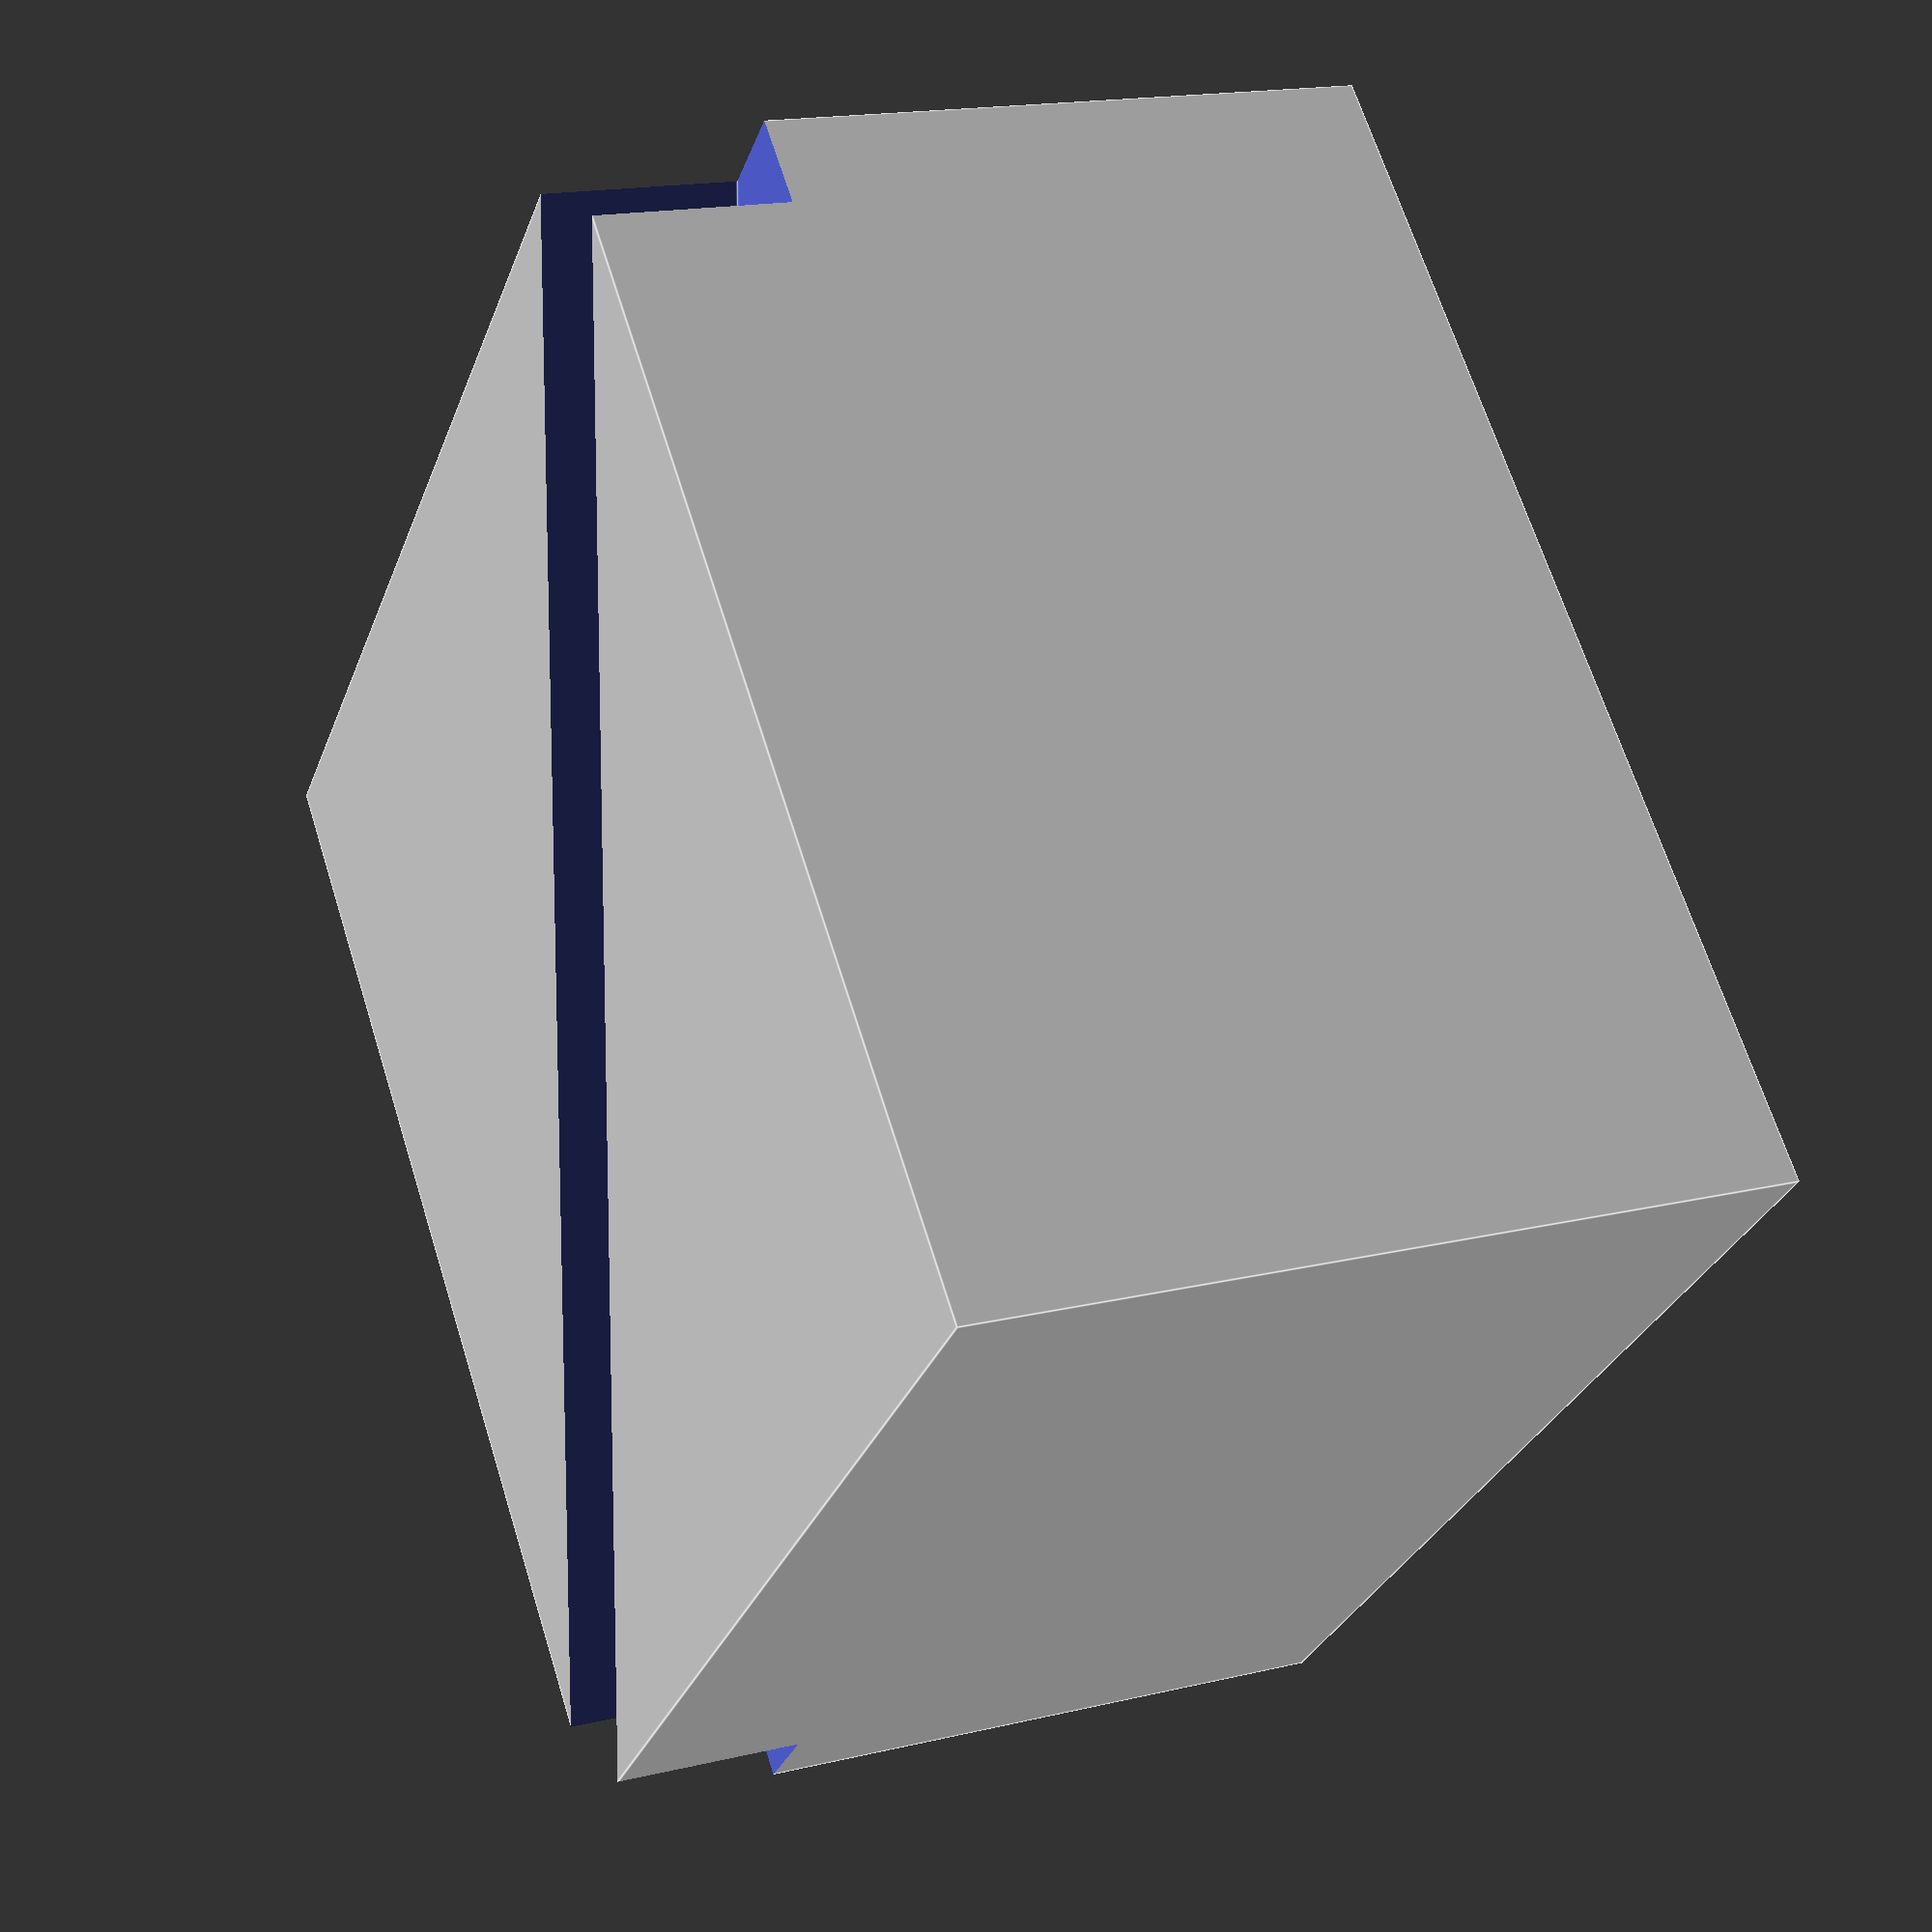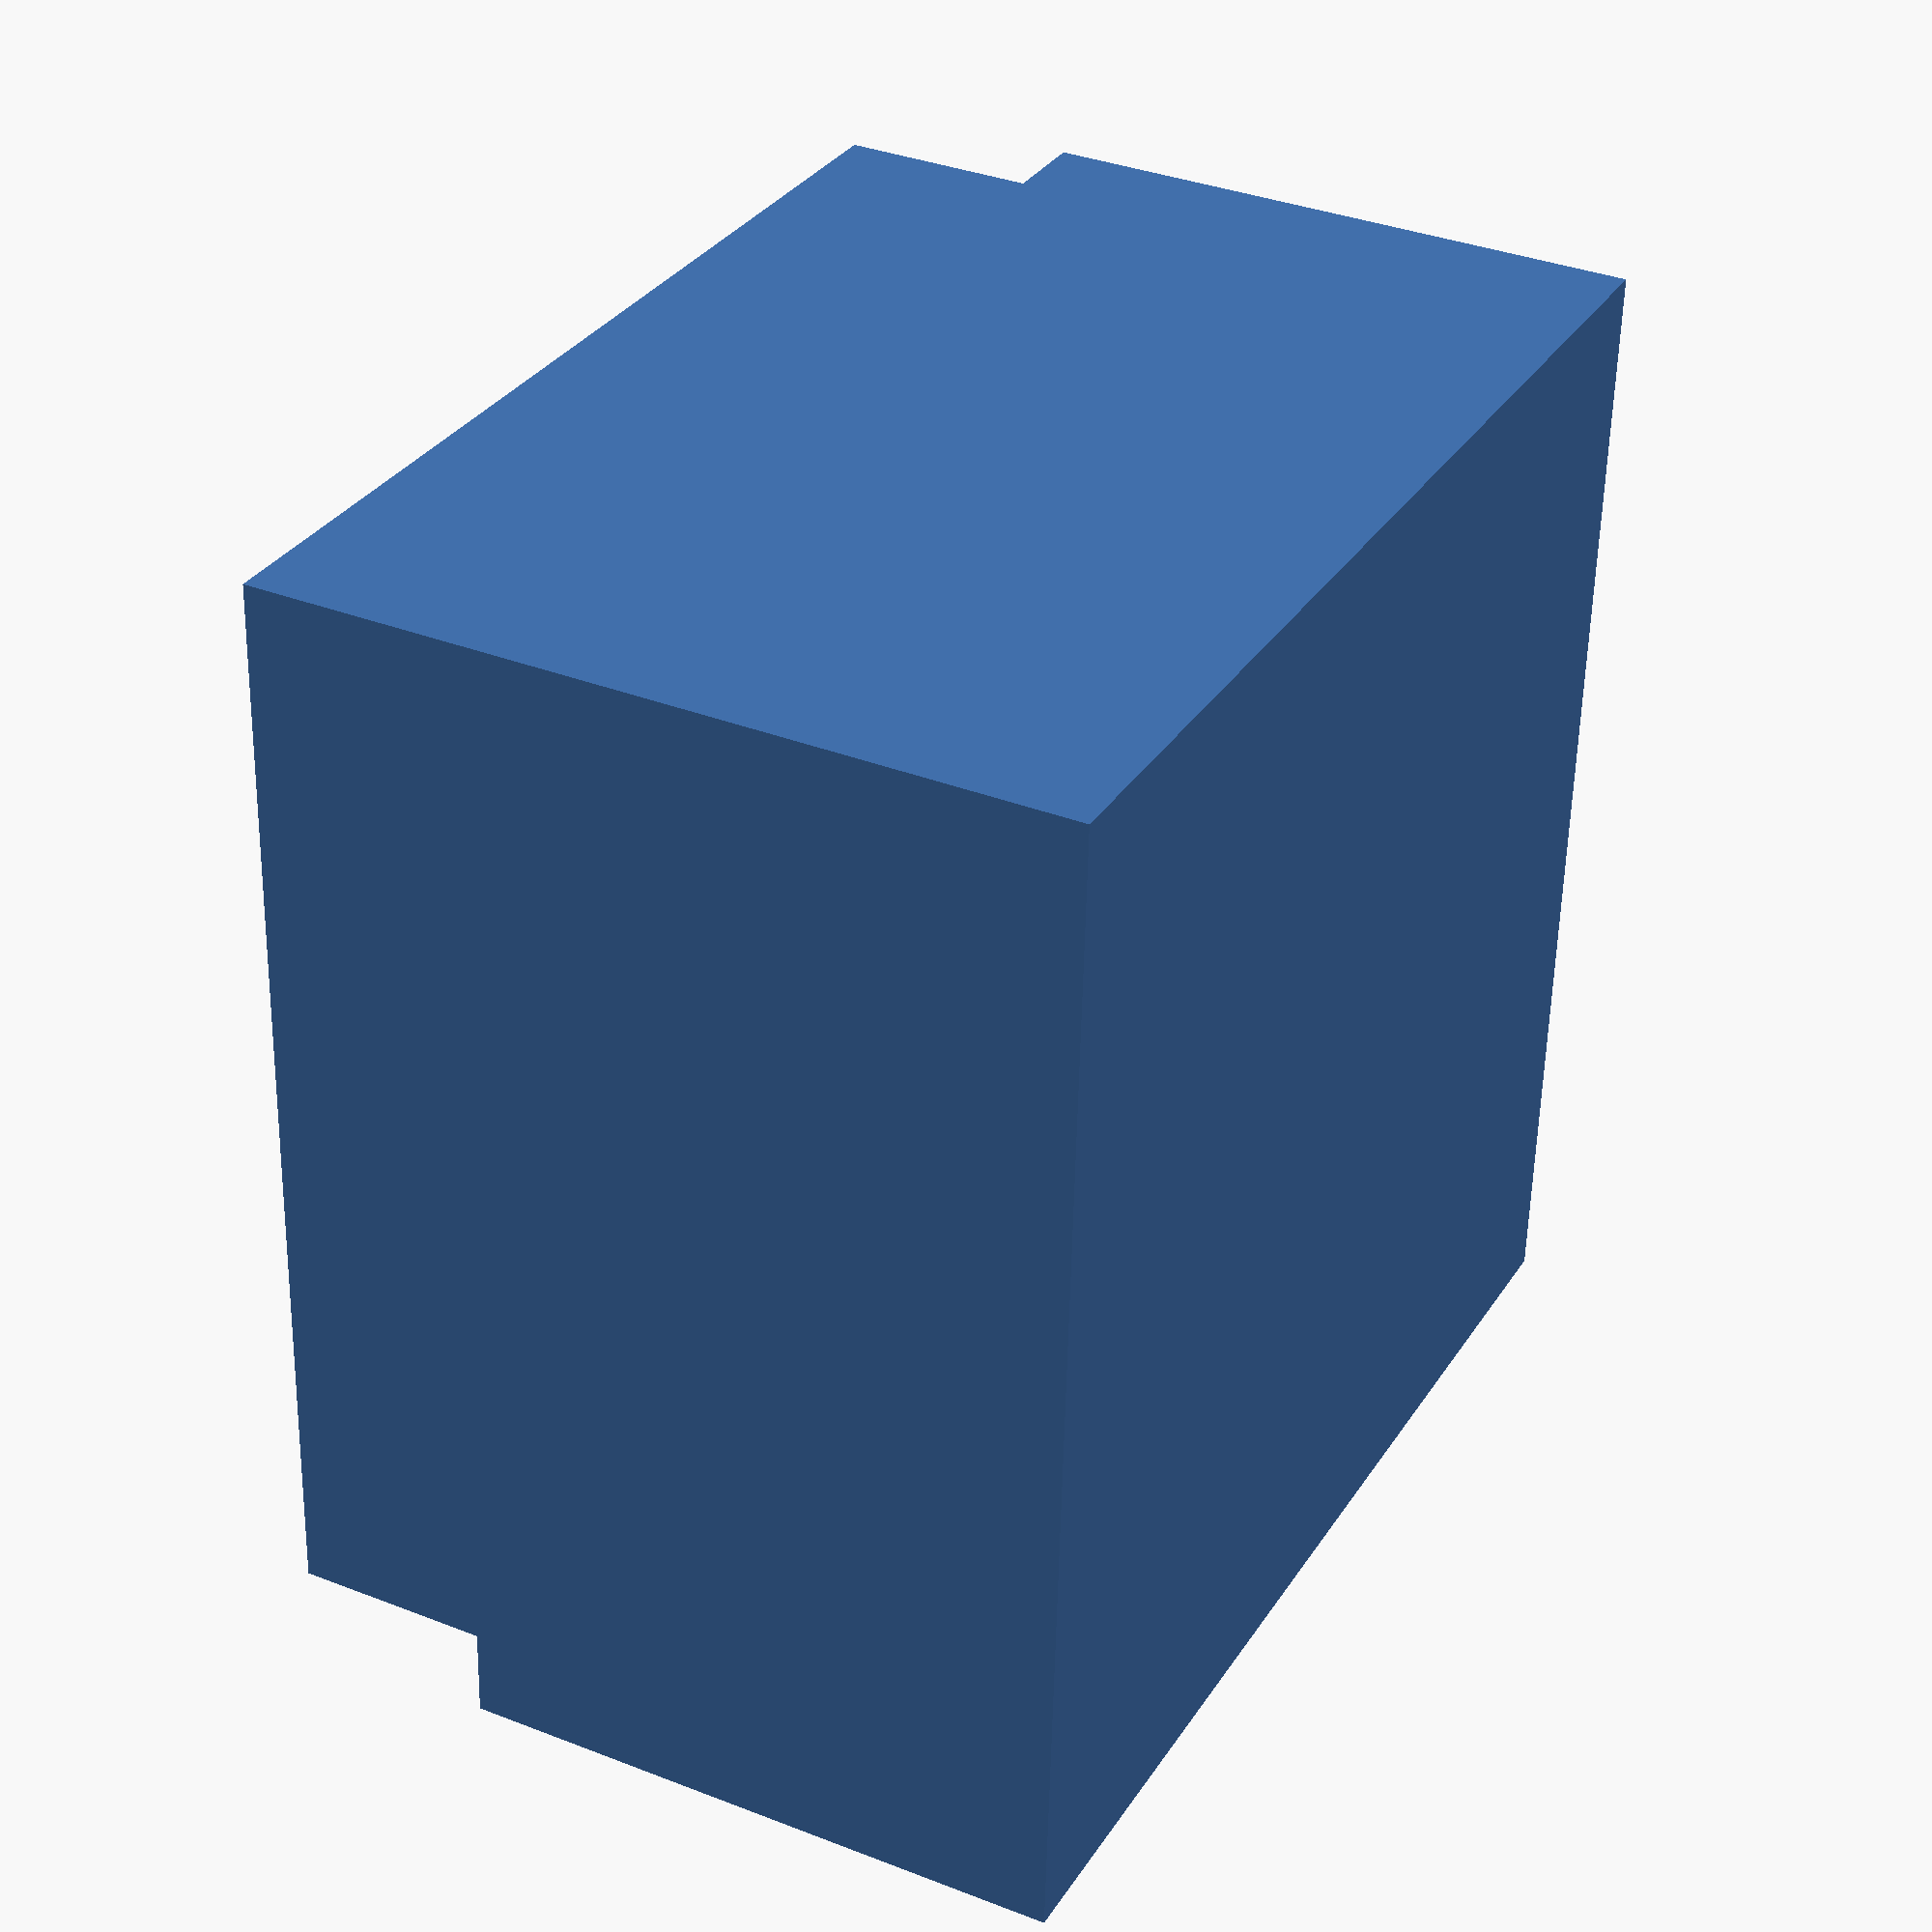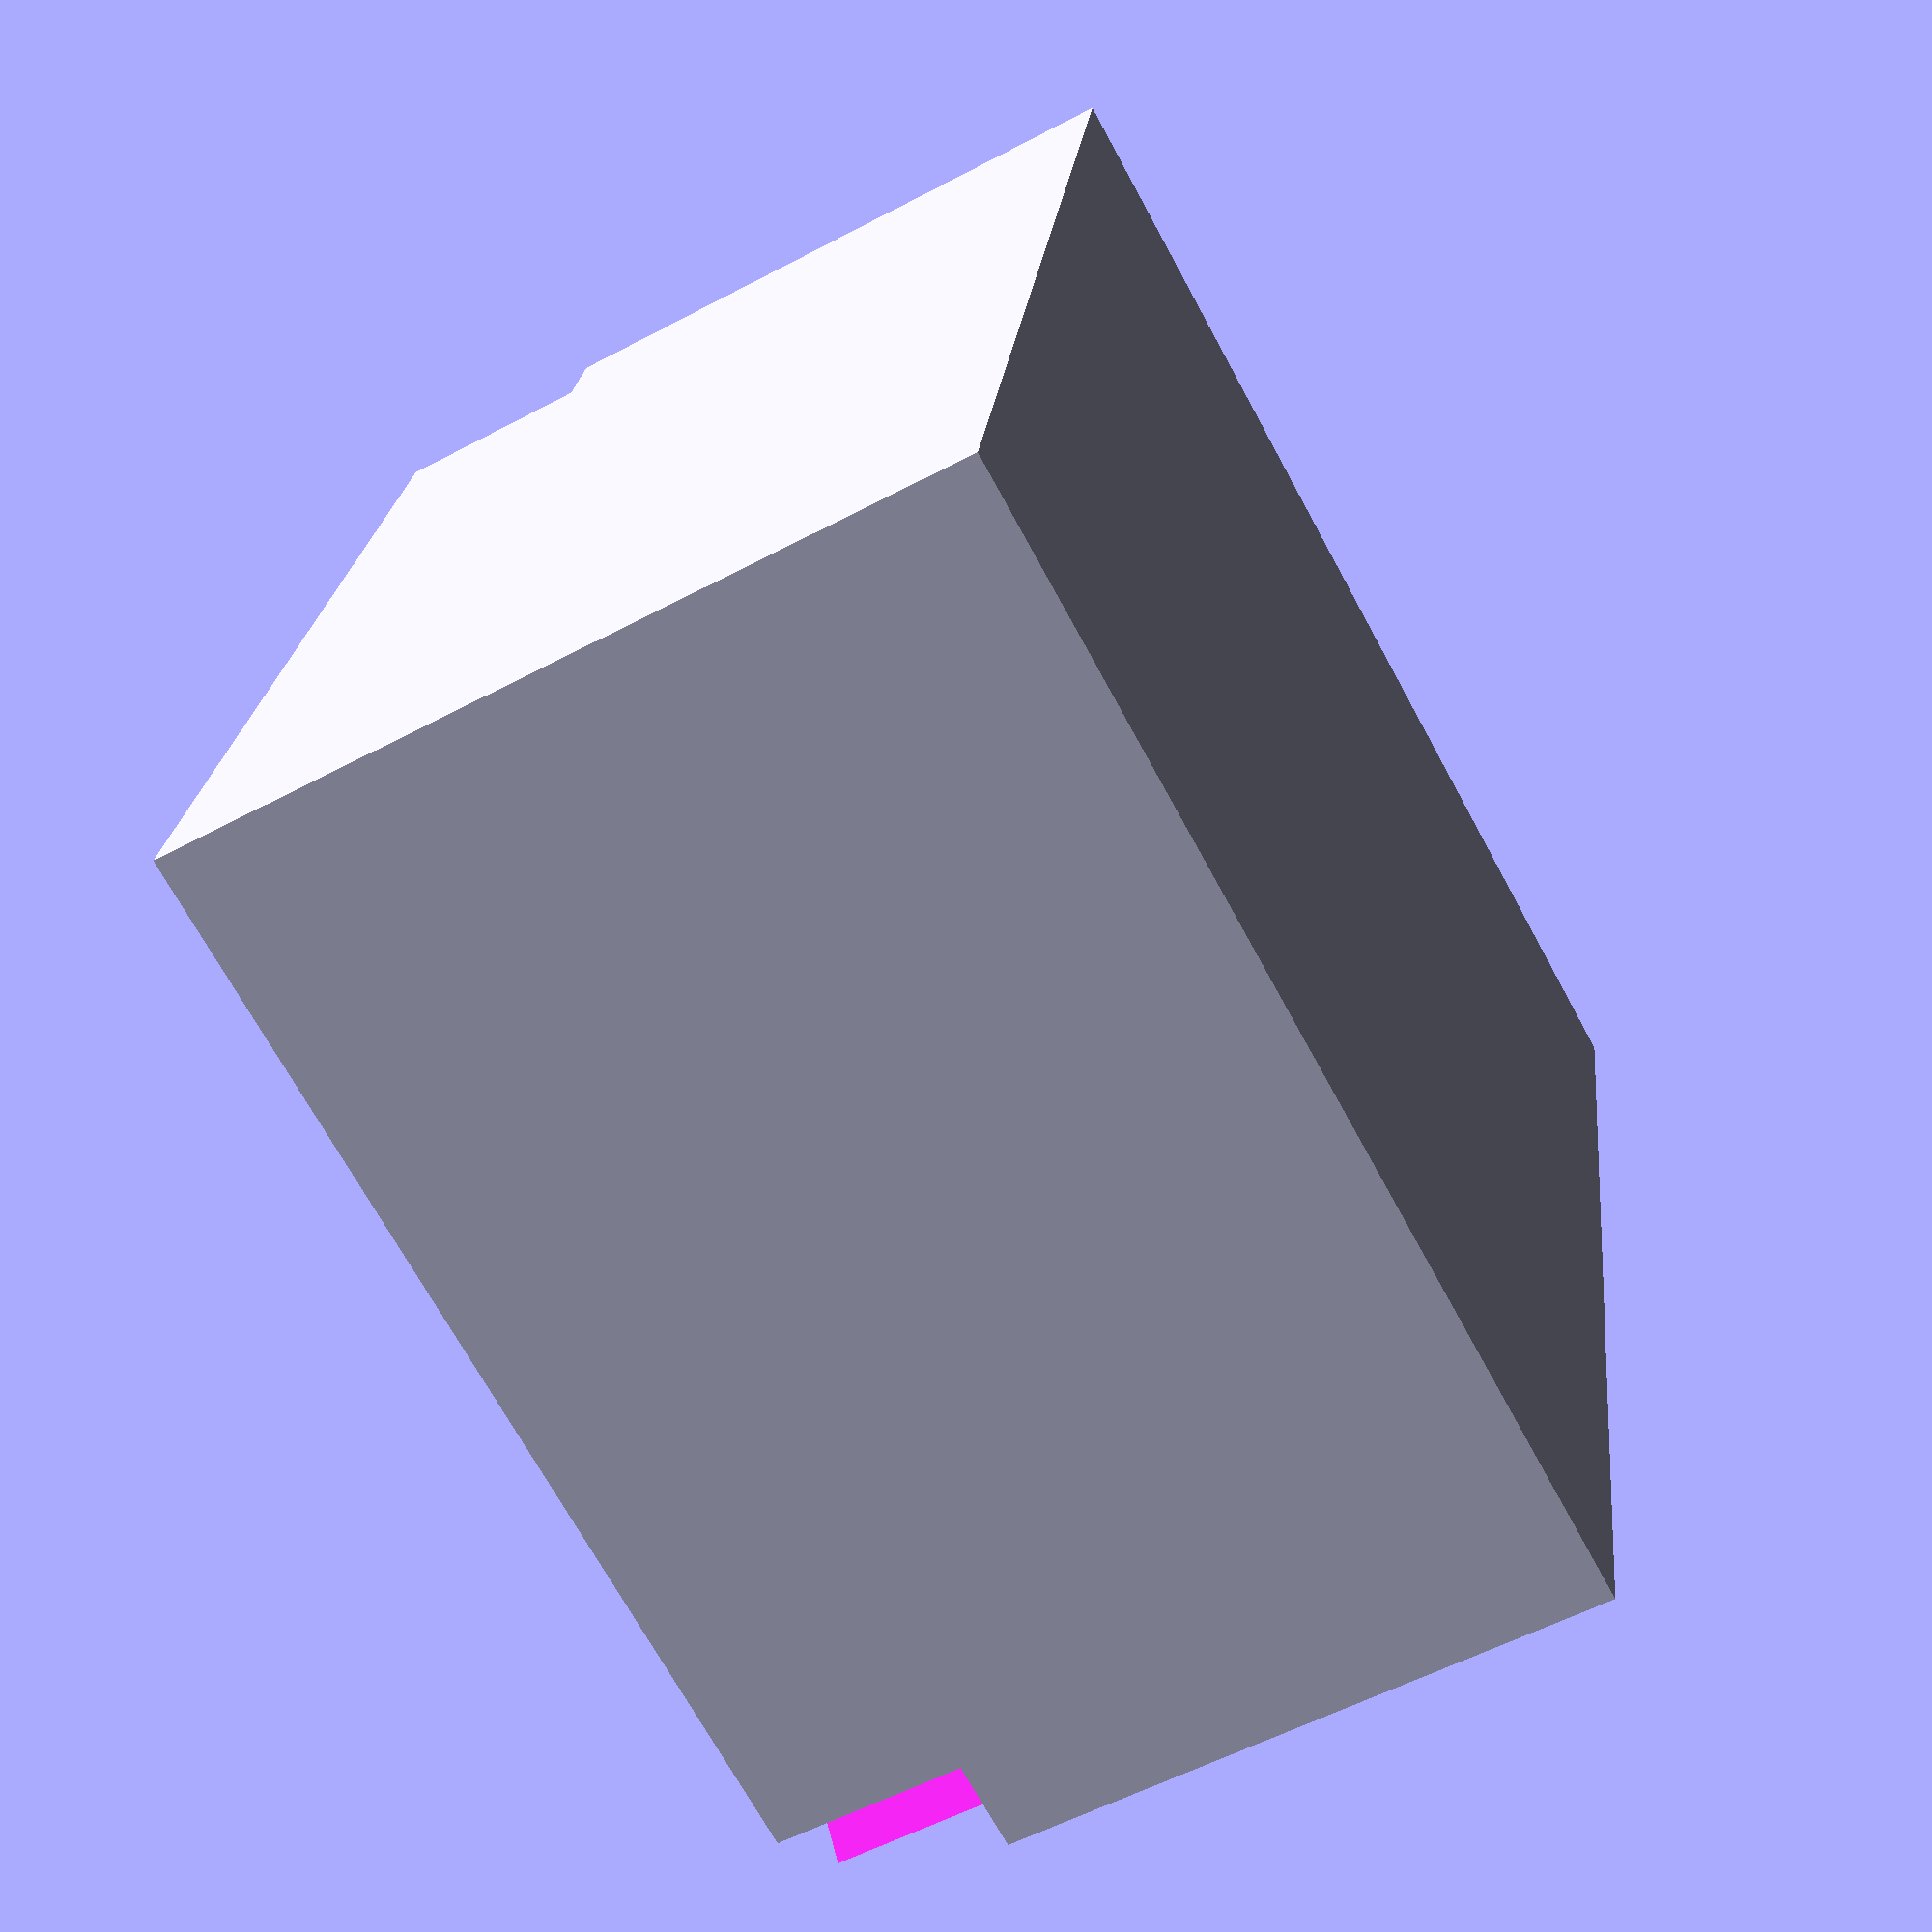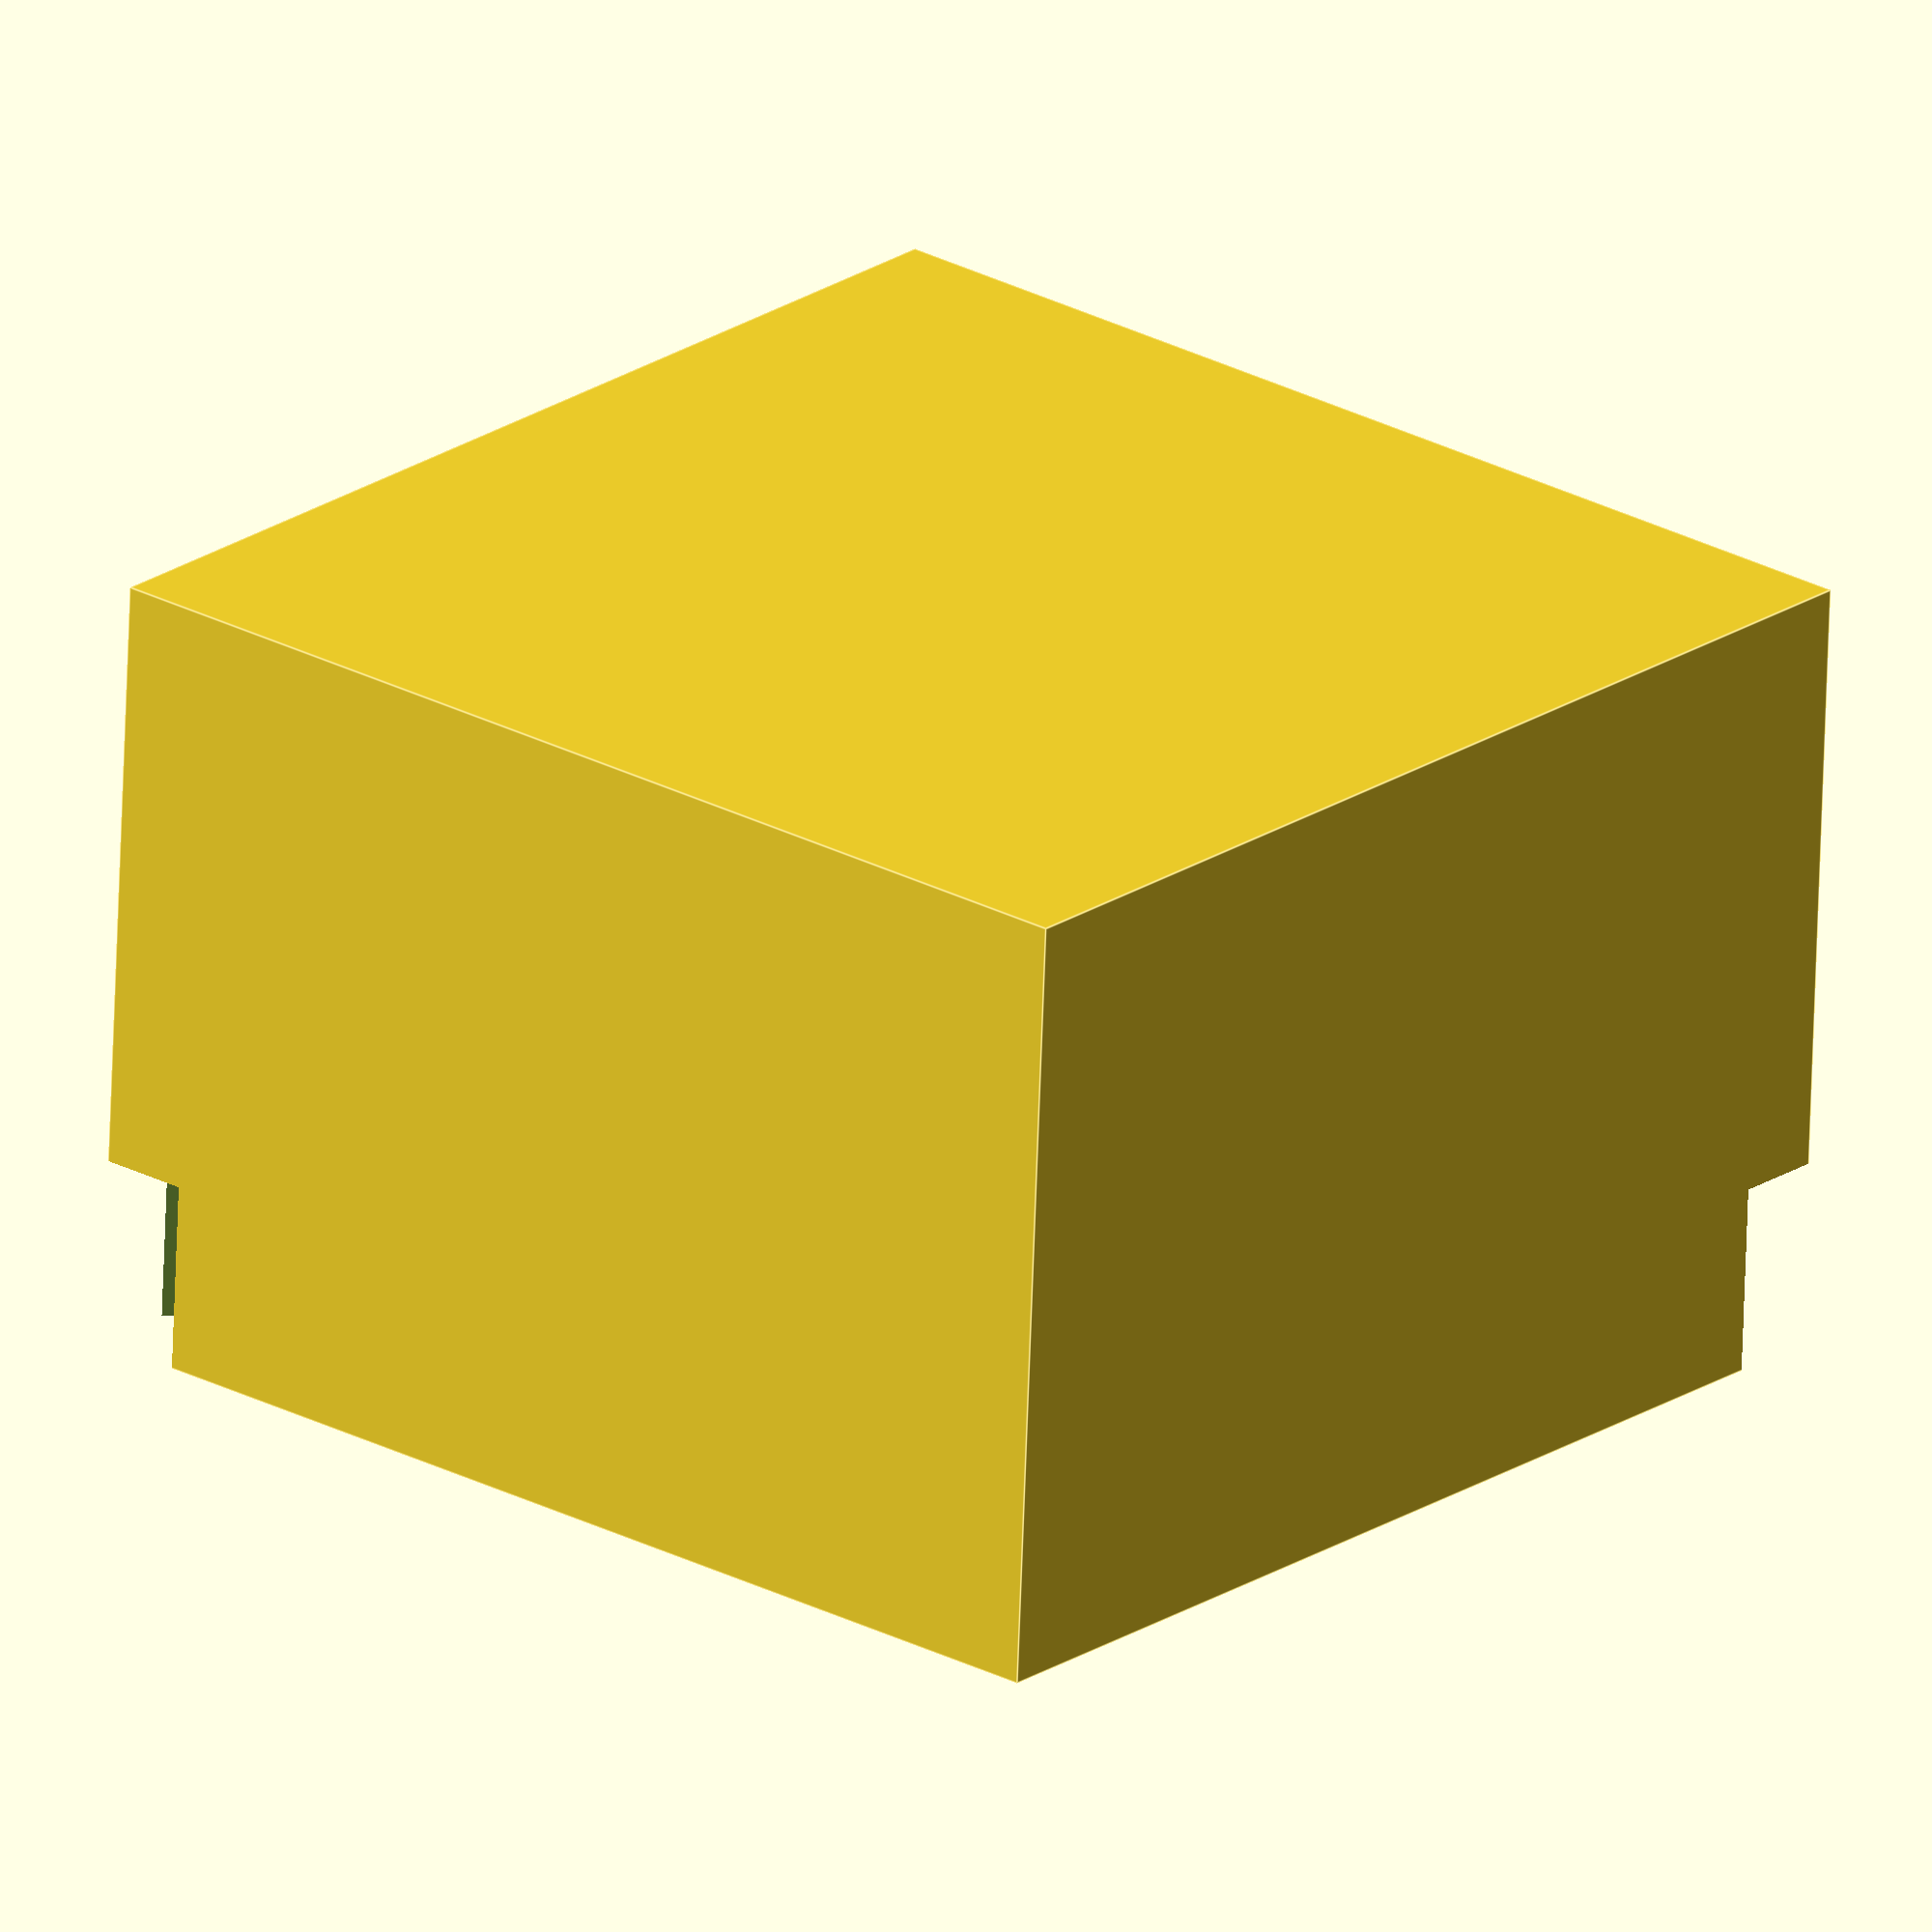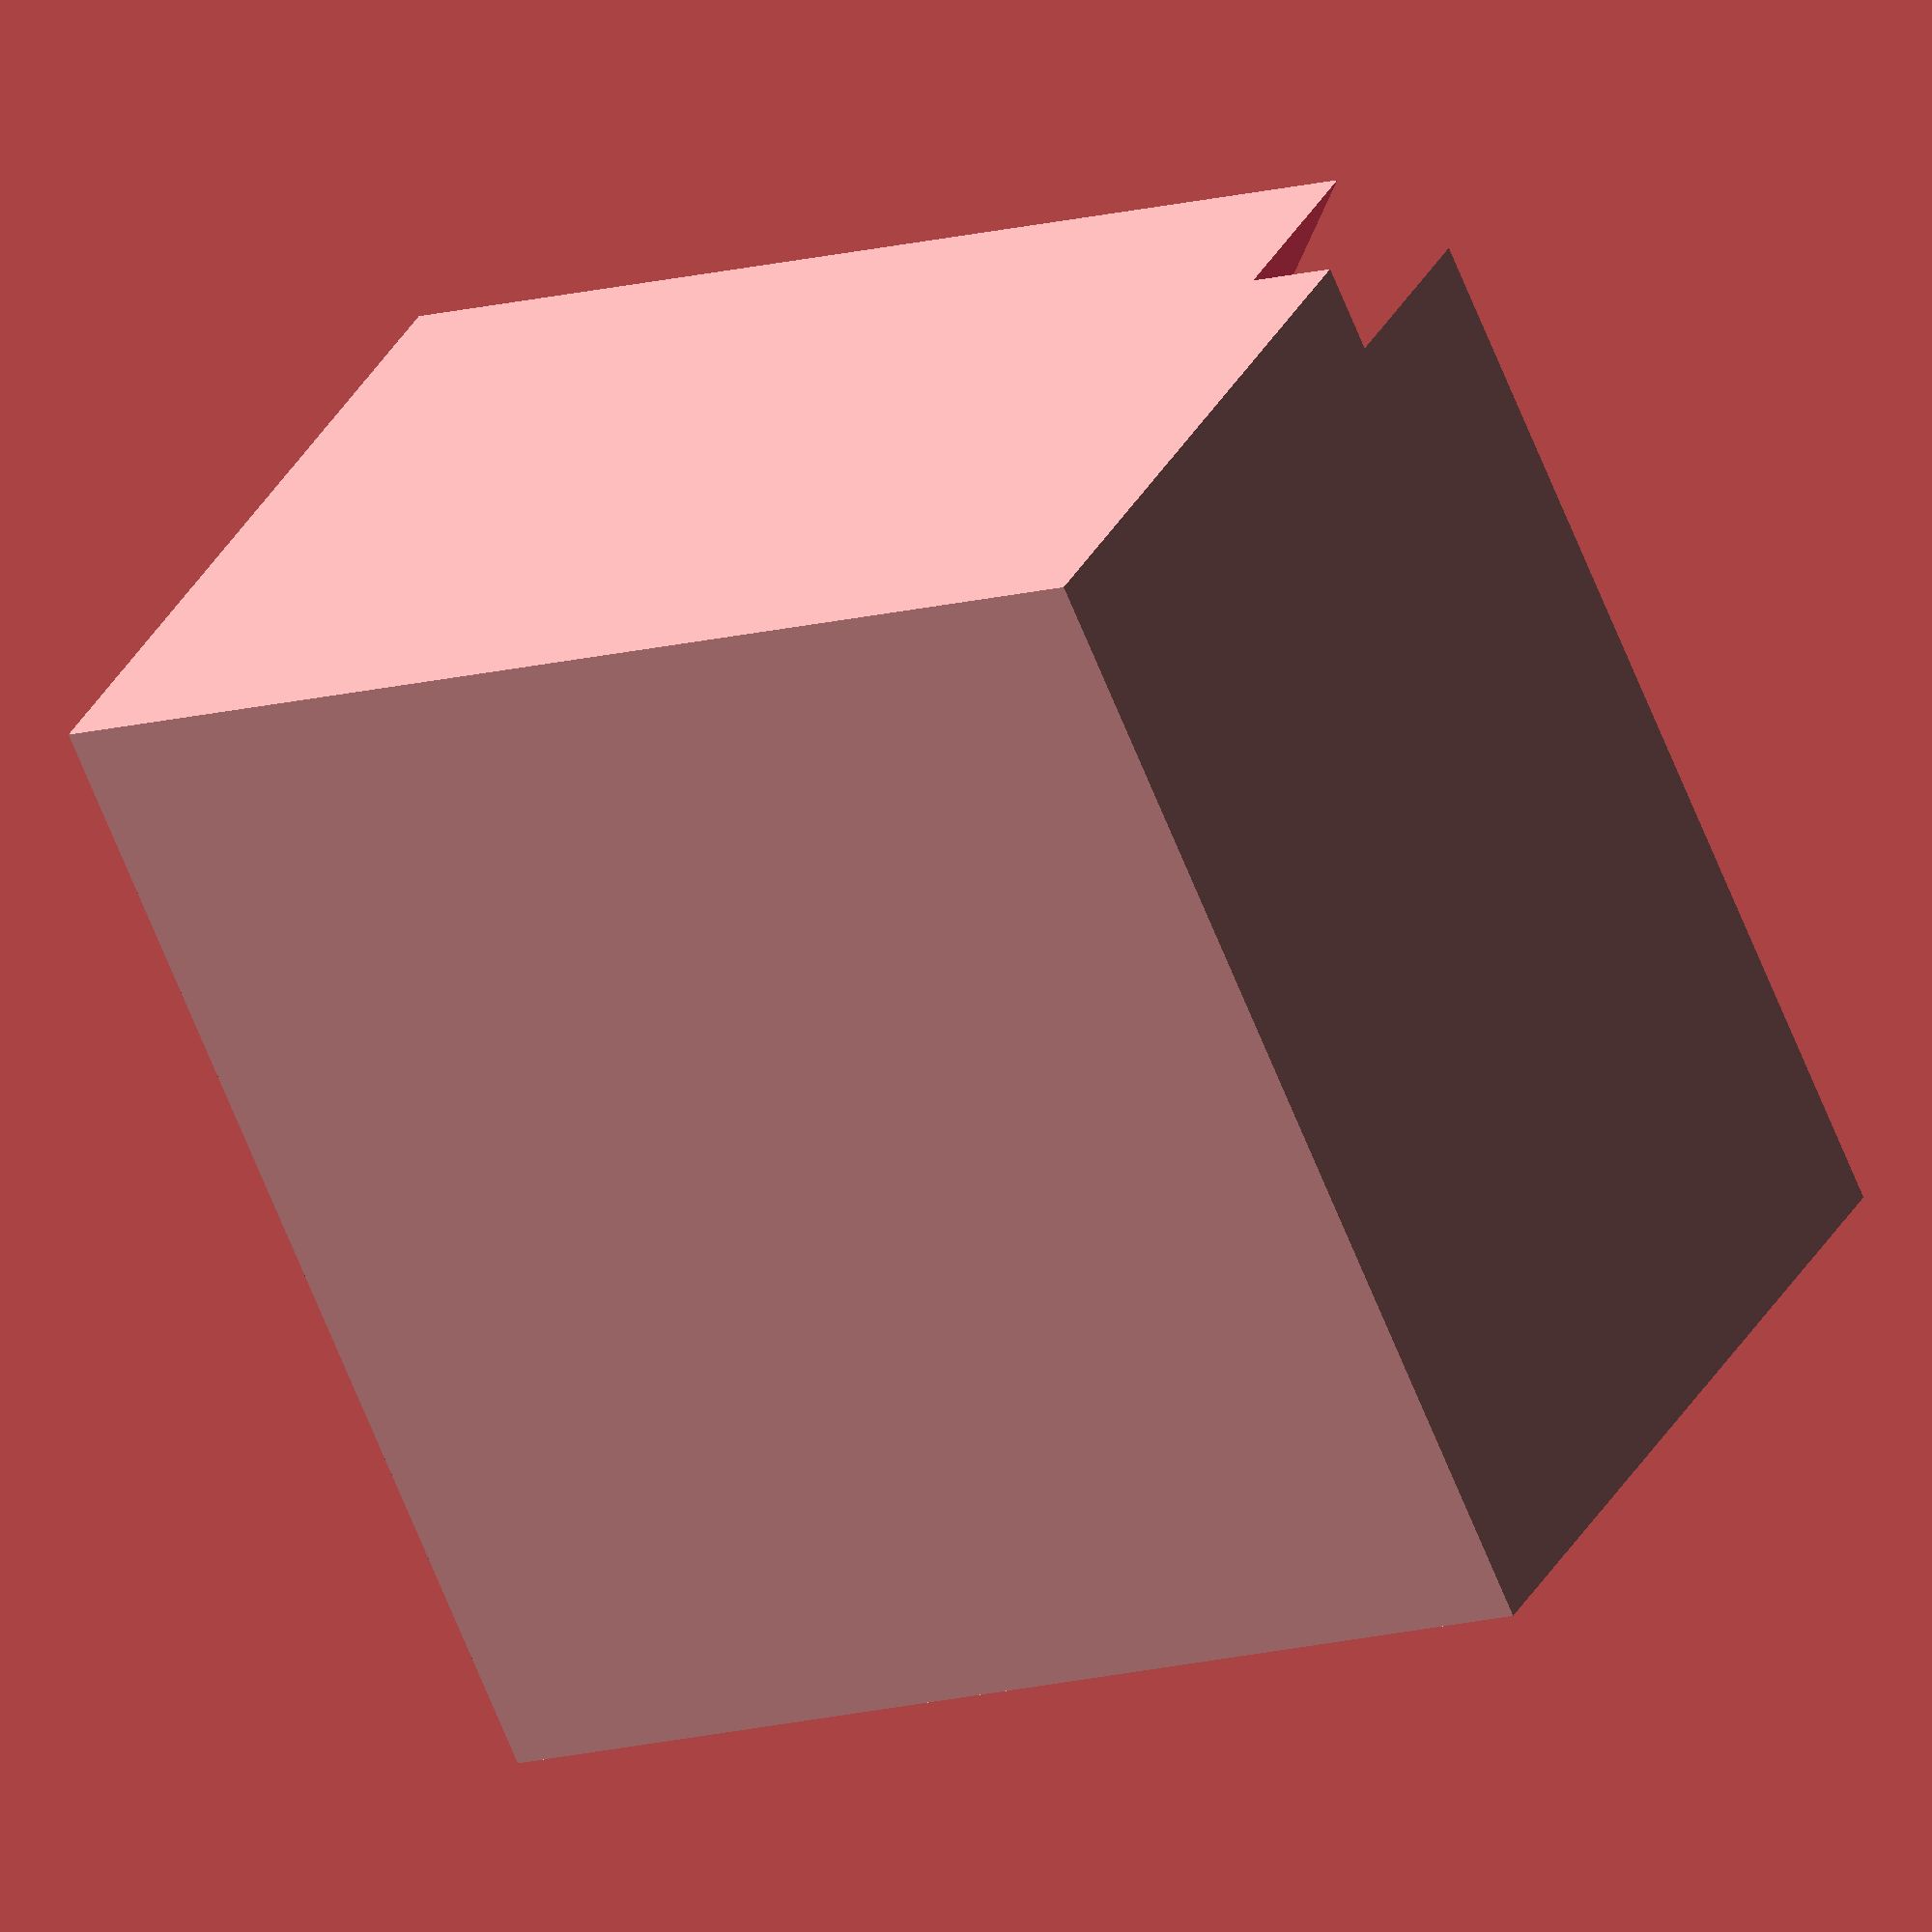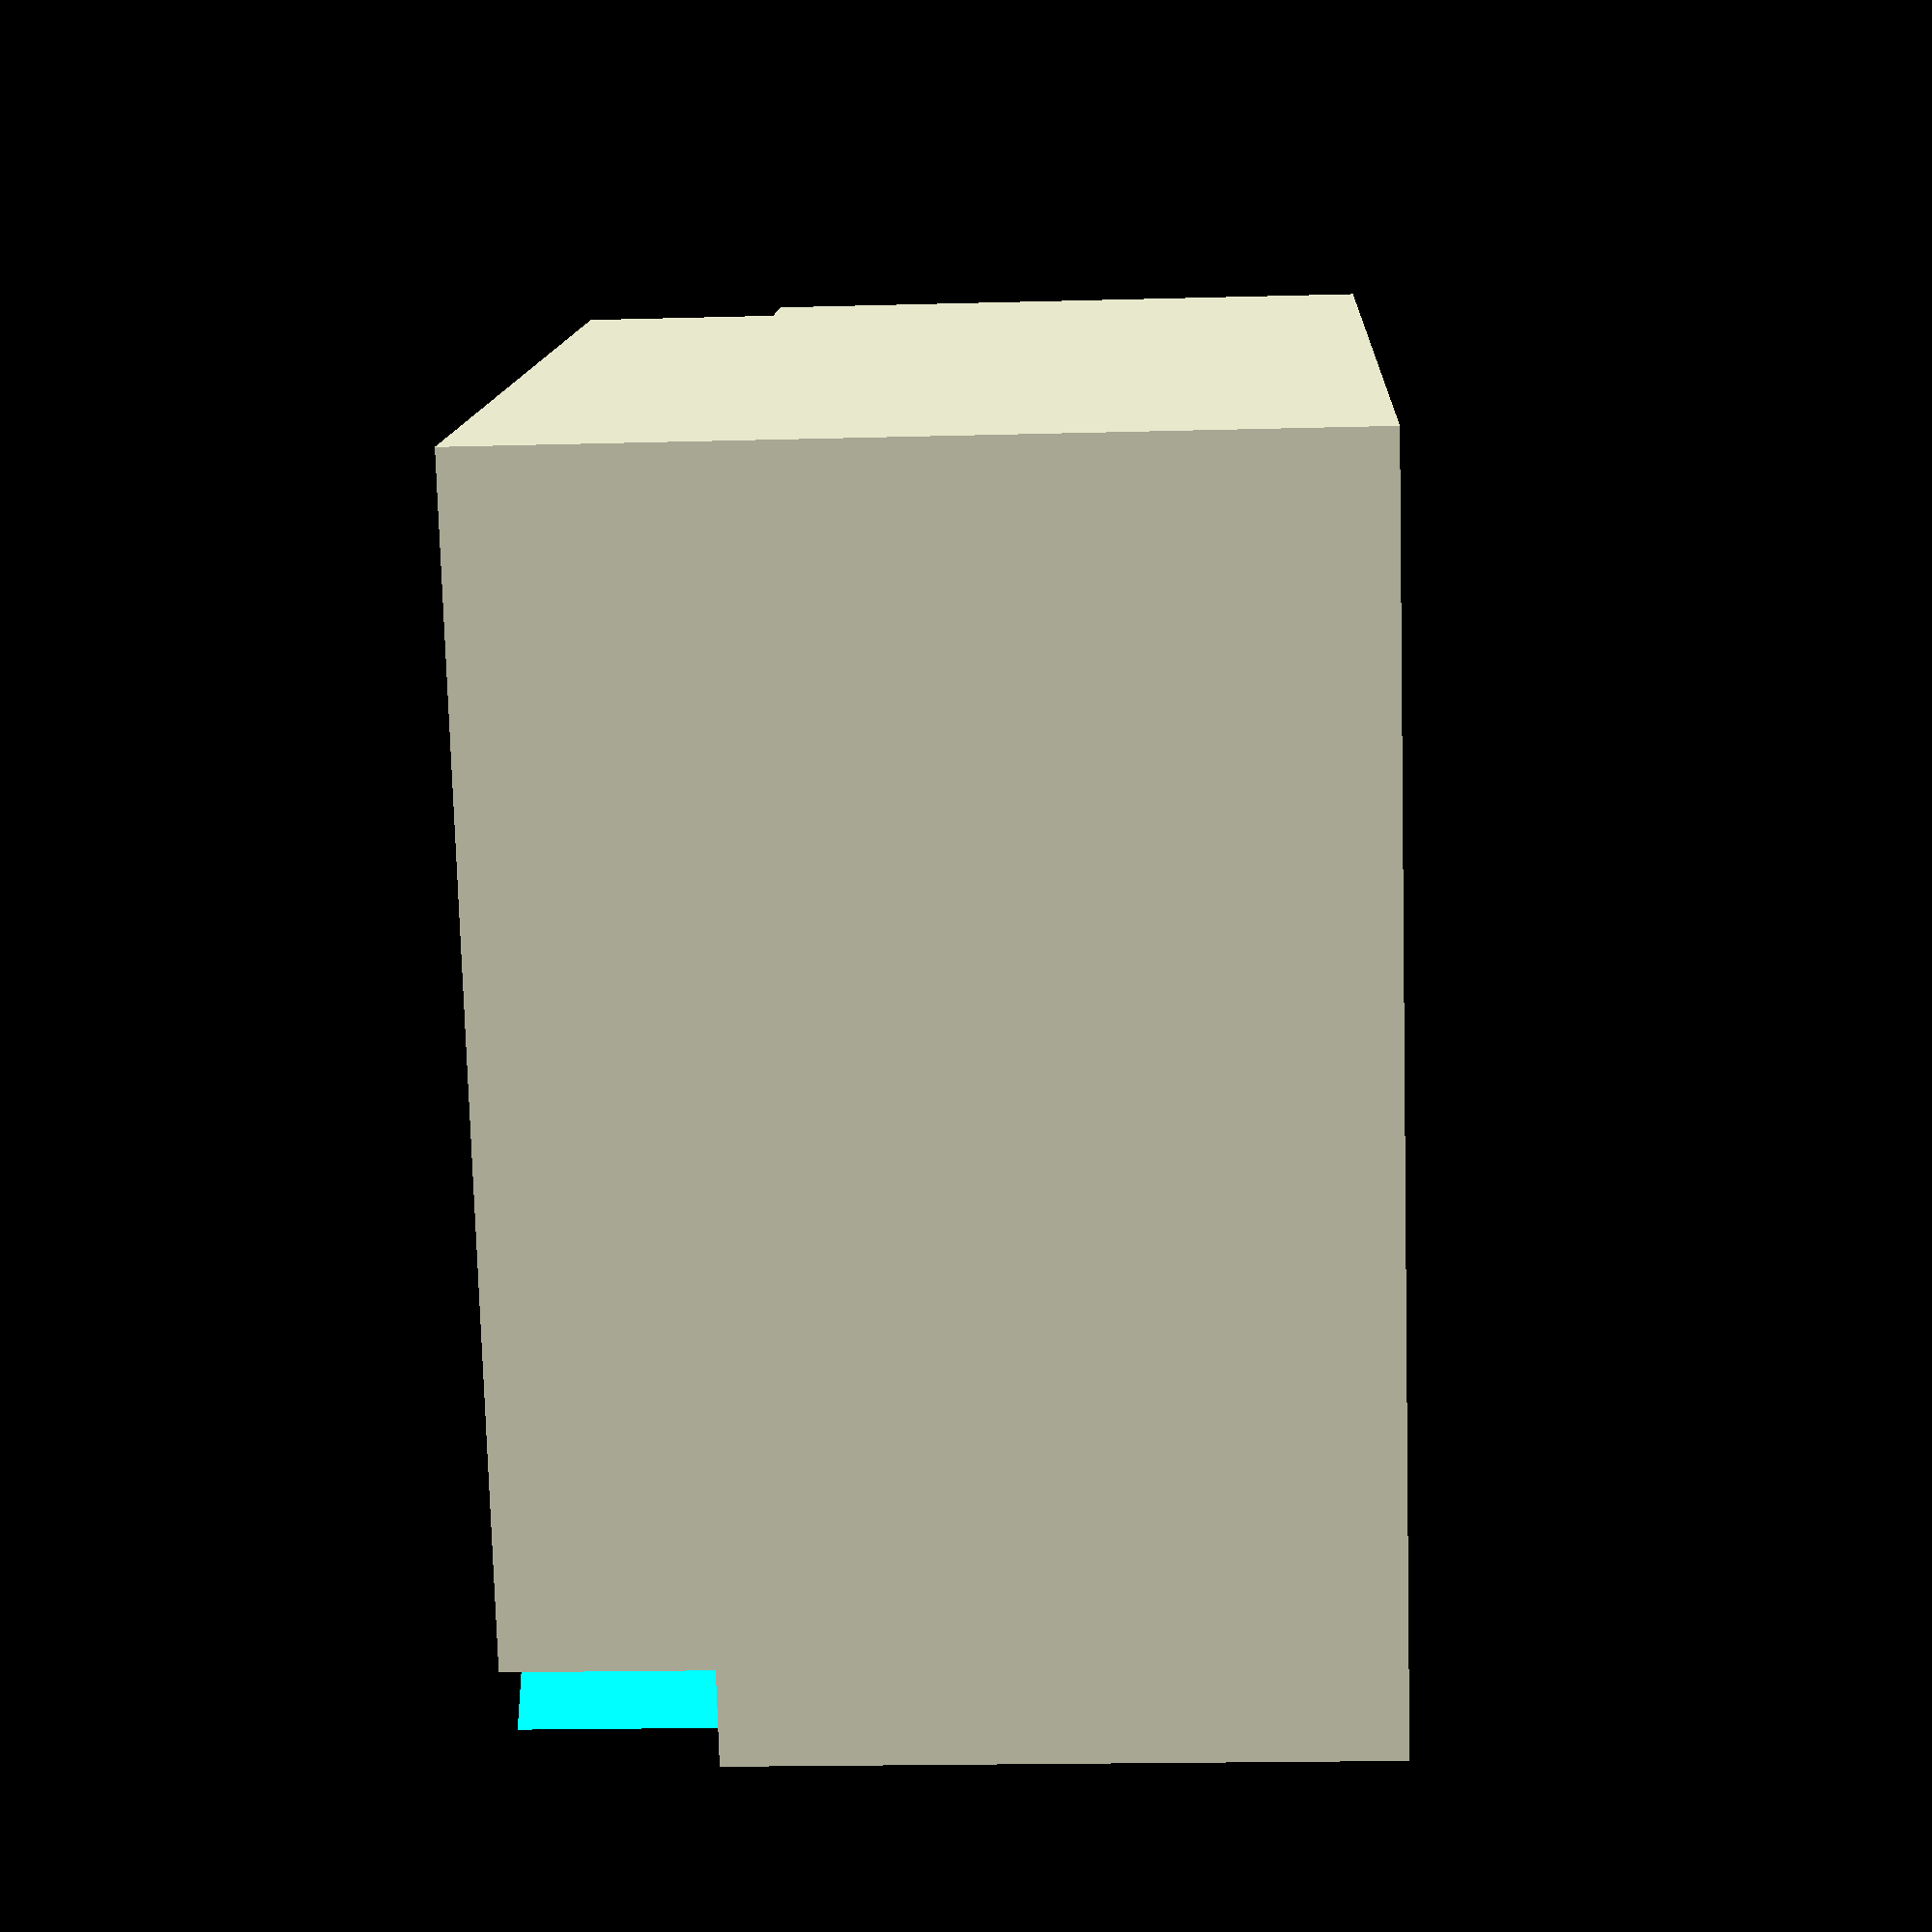
<openscad>

difference()
{

cube([11,11,7.5], center = true);

rotate([0,0,45])
translate([-0.6,-15,1.95])
cube([1.2,31,30], center = false); //ranura para el dispositivo
}
</openscad>
<views>
elev=342.8 azim=226.0 roll=64.7 proj=p view=edges
elev=324.9 azim=177.3 roll=117.5 proj=p view=solid
elev=235.9 azim=77.9 roll=60.8 proj=p view=wireframe
elev=66.6 azim=139.4 roll=178.0 proj=o view=edges
elev=325.8 azim=24.3 roll=205.2 proj=o view=solid
elev=18.5 azim=31.6 roll=93.0 proj=p view=solid
</views>
